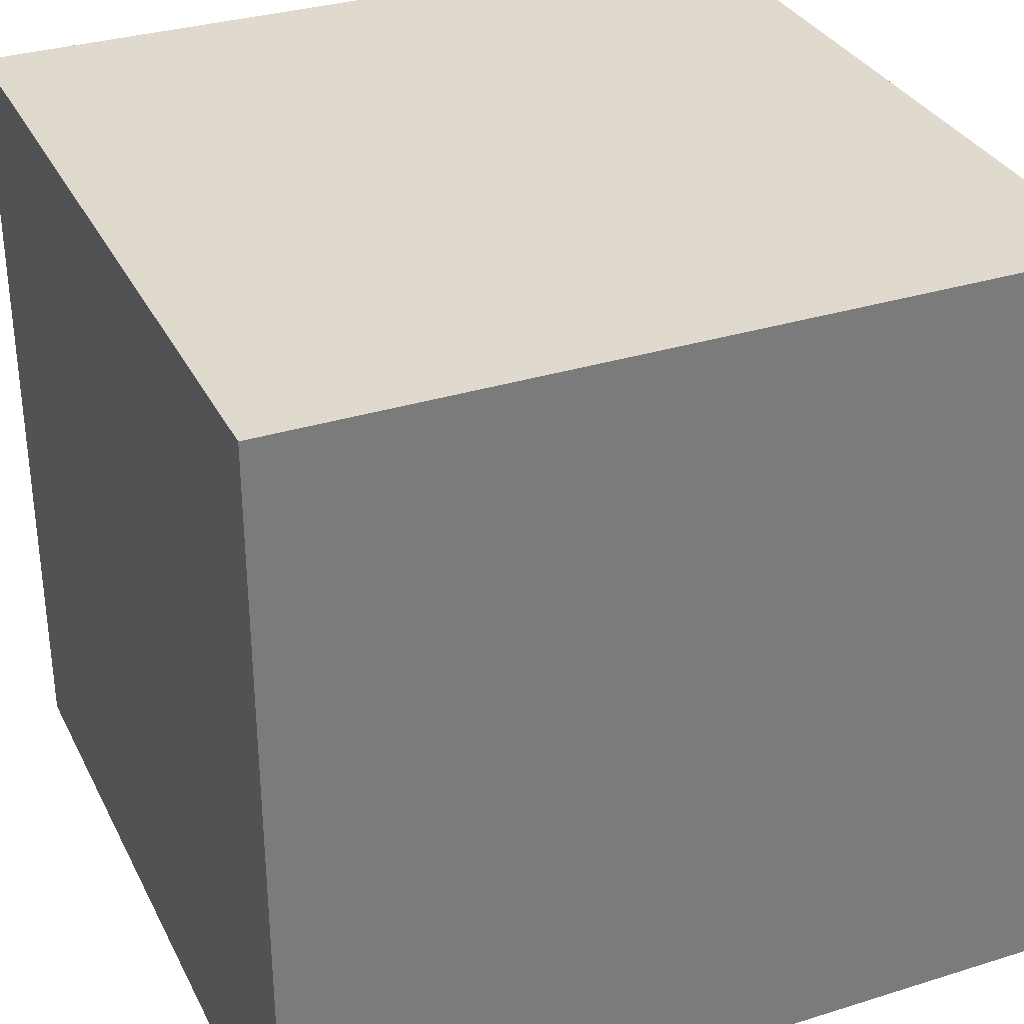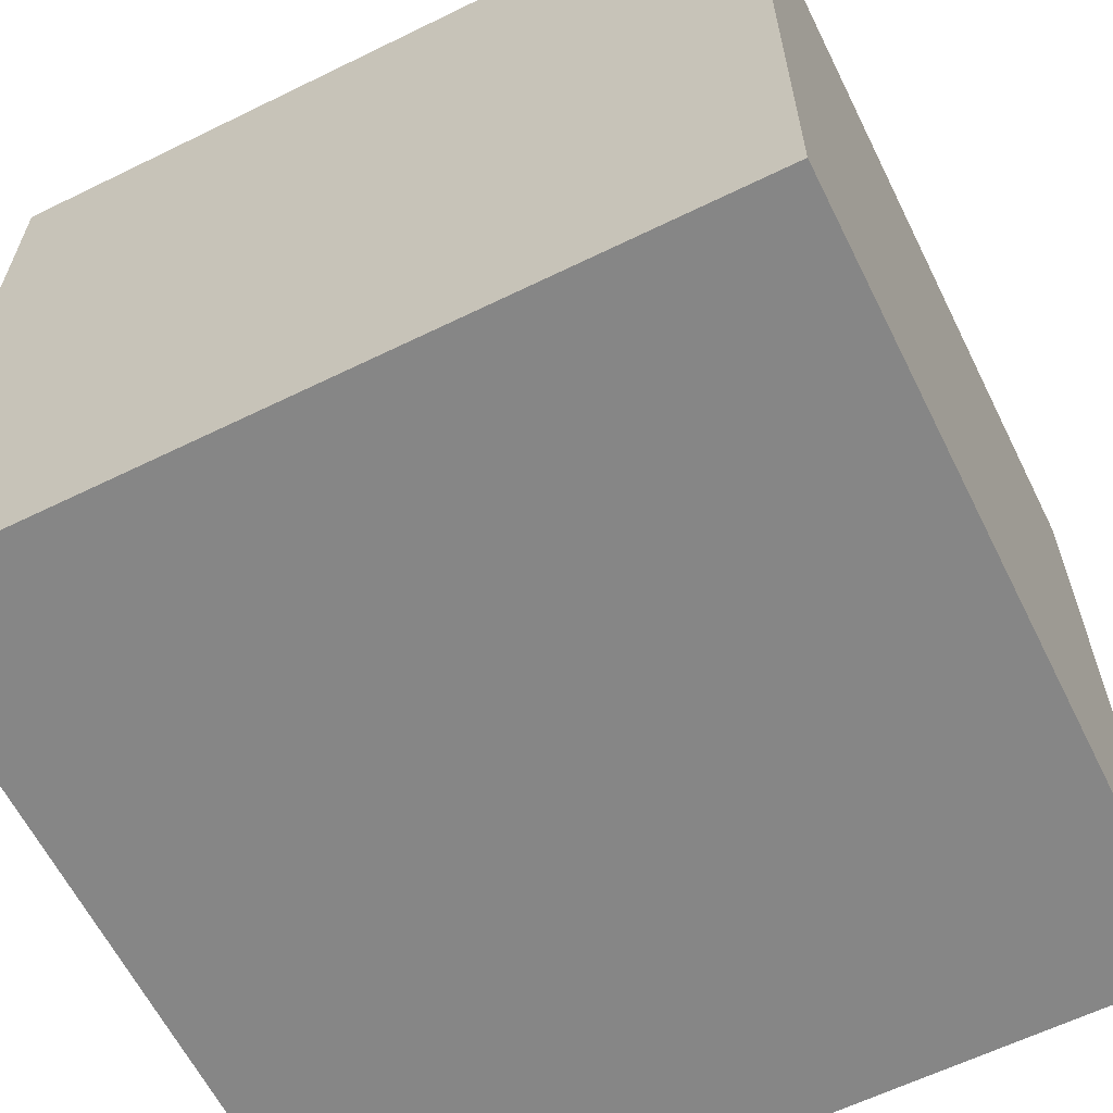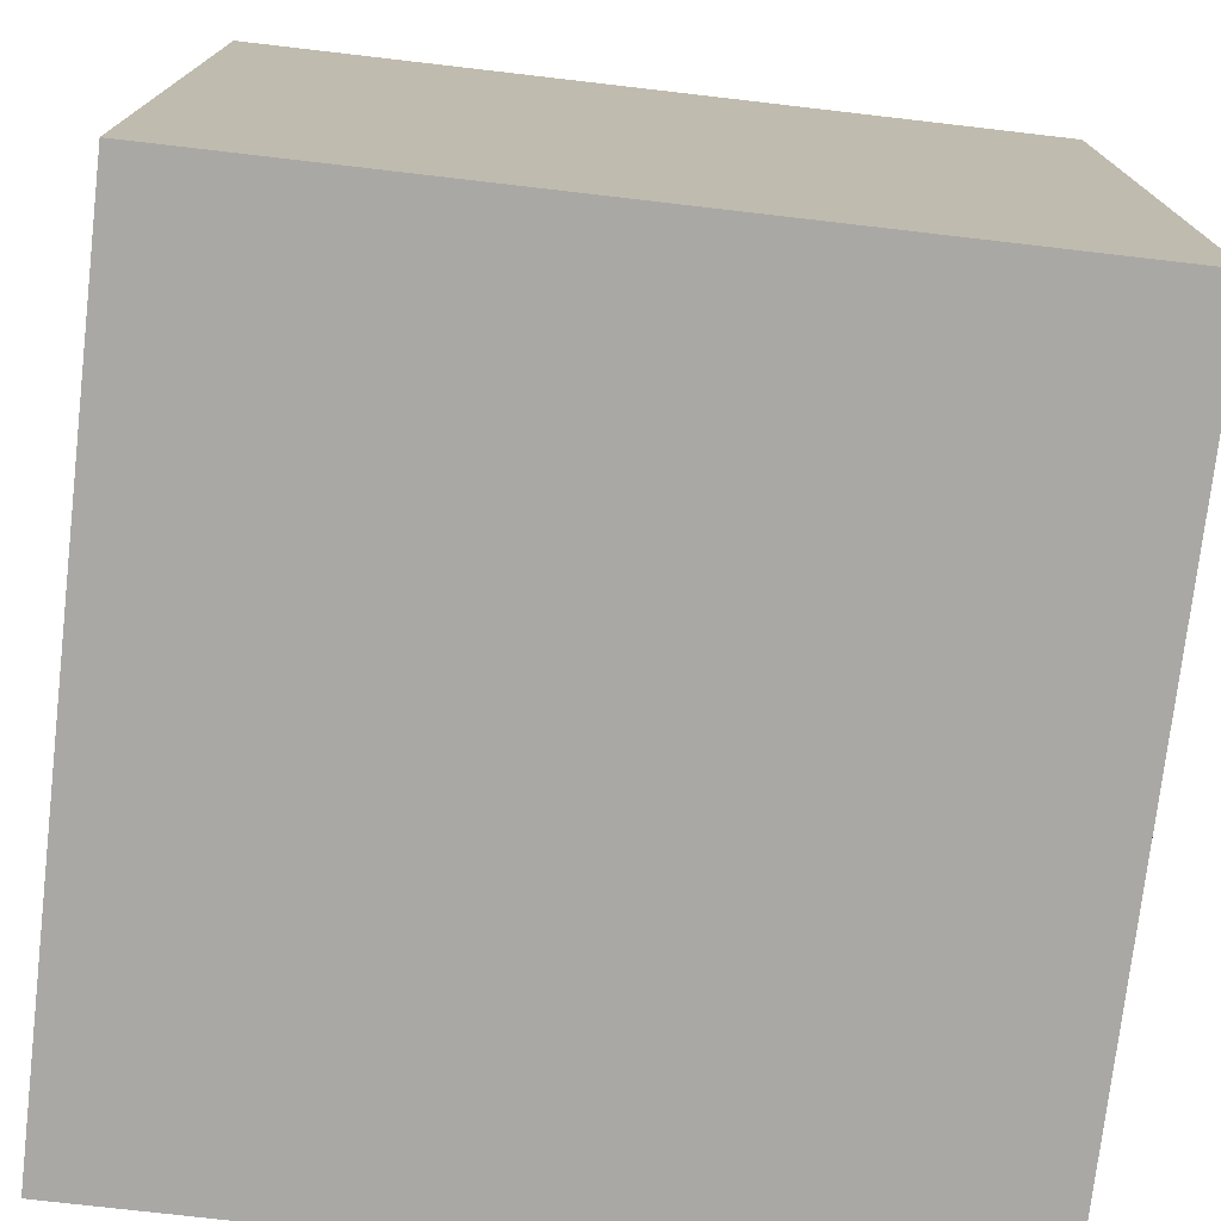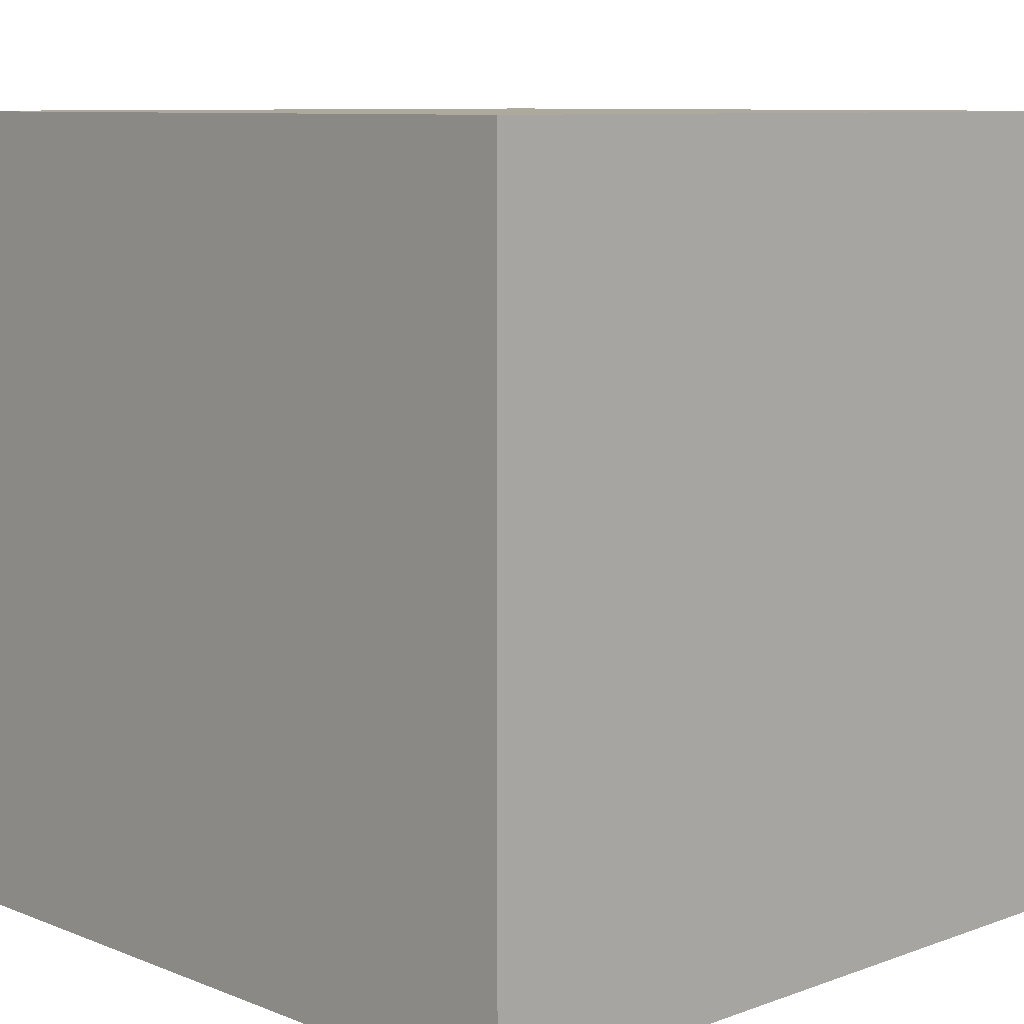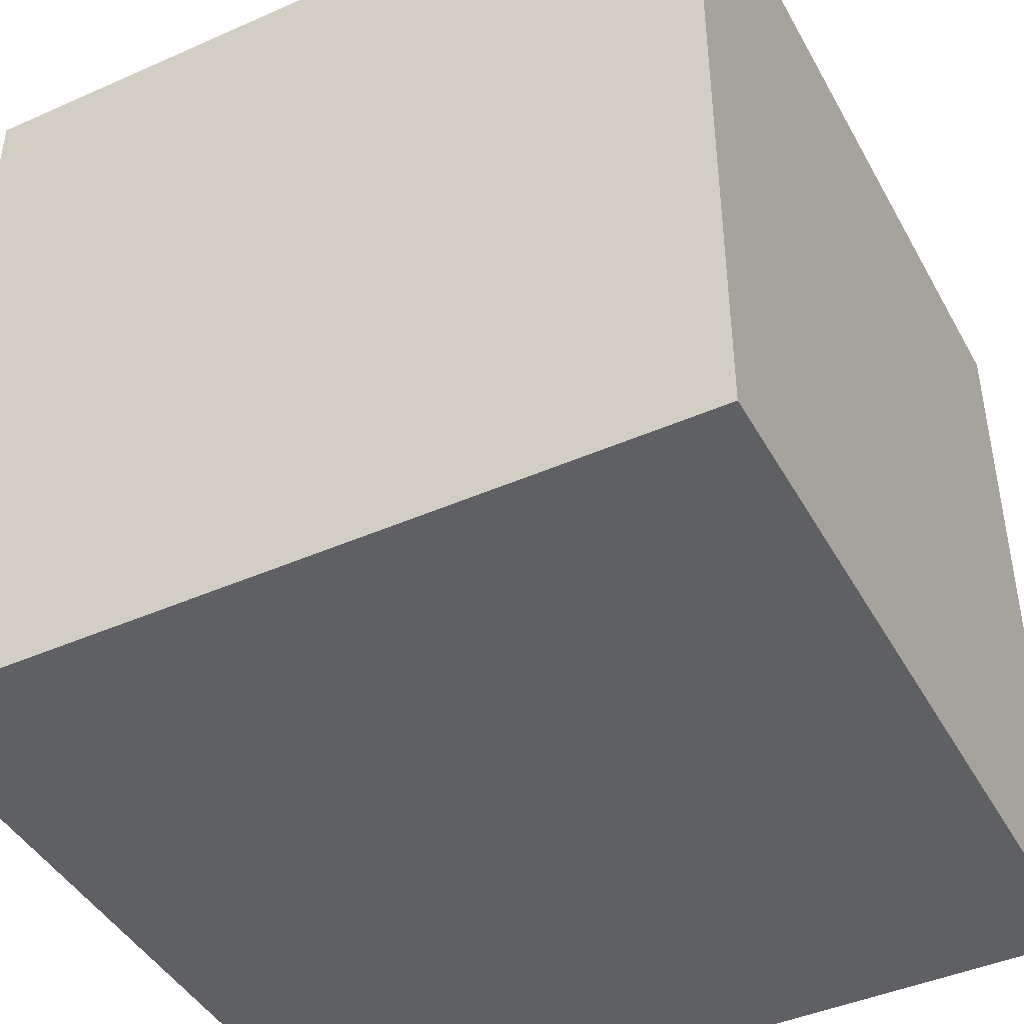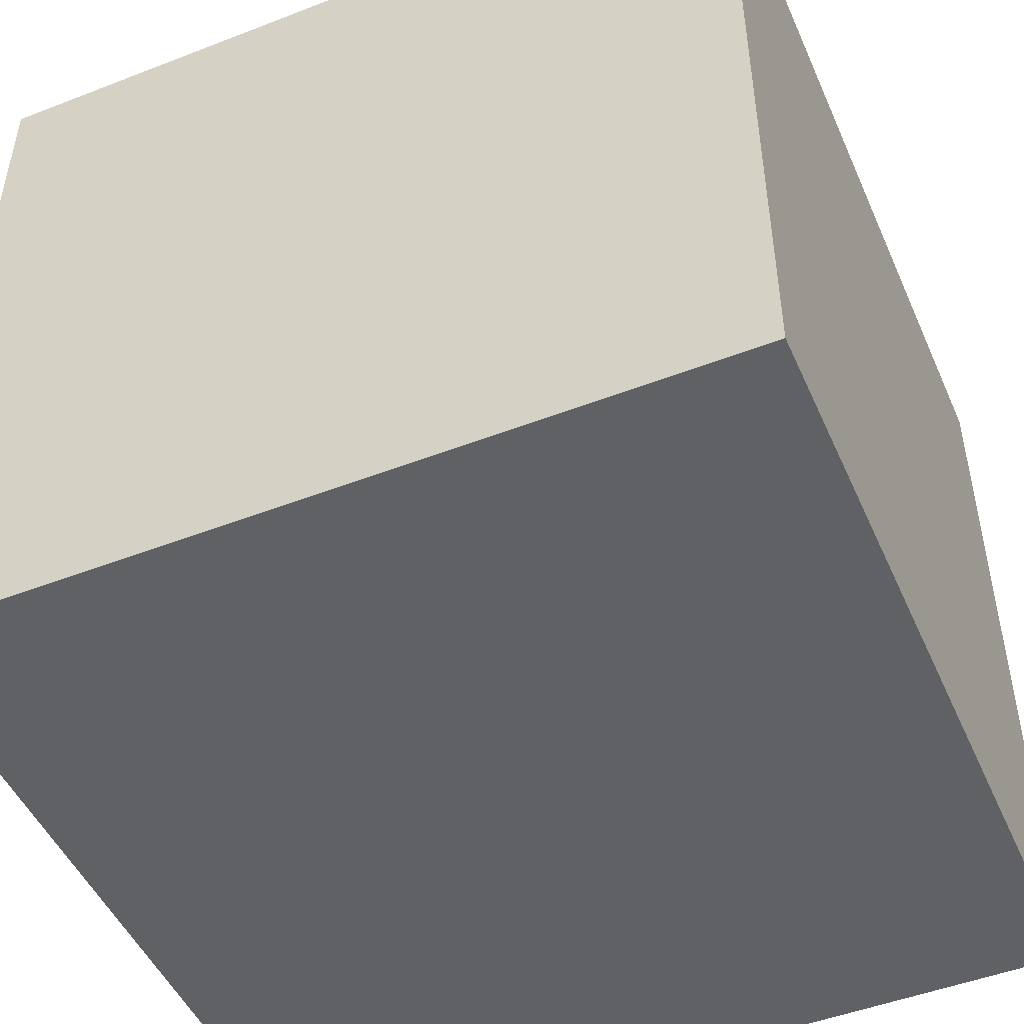
<metadata>
{"format":"obj","ext":"obj","renderer":"f3d","projection":"perspective","resolution":1024,"background":"white","views":[{"elev":32.6,"azim":156.6,"up":"+Y"},{"elev":-62.1,"azim":26.4,"up":"+Y"},{"elev":-75.1,"azim":-96.6,"up":"+Z"},{"elev":8.9,"azim":136.2,"up":"+Y"},{"elev":-43.8,"azim":-62.6,"up":"+Y"},{"elev":-48.9,"azim":113.3,"up":"+Z"}]}
</metadata>
<code>
o Cube
v 1 1 -1
v 1 -1 -1
v 1 1 1
v 1 -1 1
v -1 1 -1
v -1 -1 -1
v -1 1 1
v -1 -1 1
v 1 1 -1
v 1 -1 -1
v -1 -1 1
v -1 1 1
v 1 -1 1
v -1 1 -1
f 1 5 7 3
f 13 3 7 8
f 11 12 14 6
f 6 10 4 11
f 2 1 3 13
f 6 14 9 10
f 1 2 10 9
f 8 7 12 11
f 13 8 11 4
f 7 5 14 12
f 5 1 9 14
f 2 13 4 10

</code>
